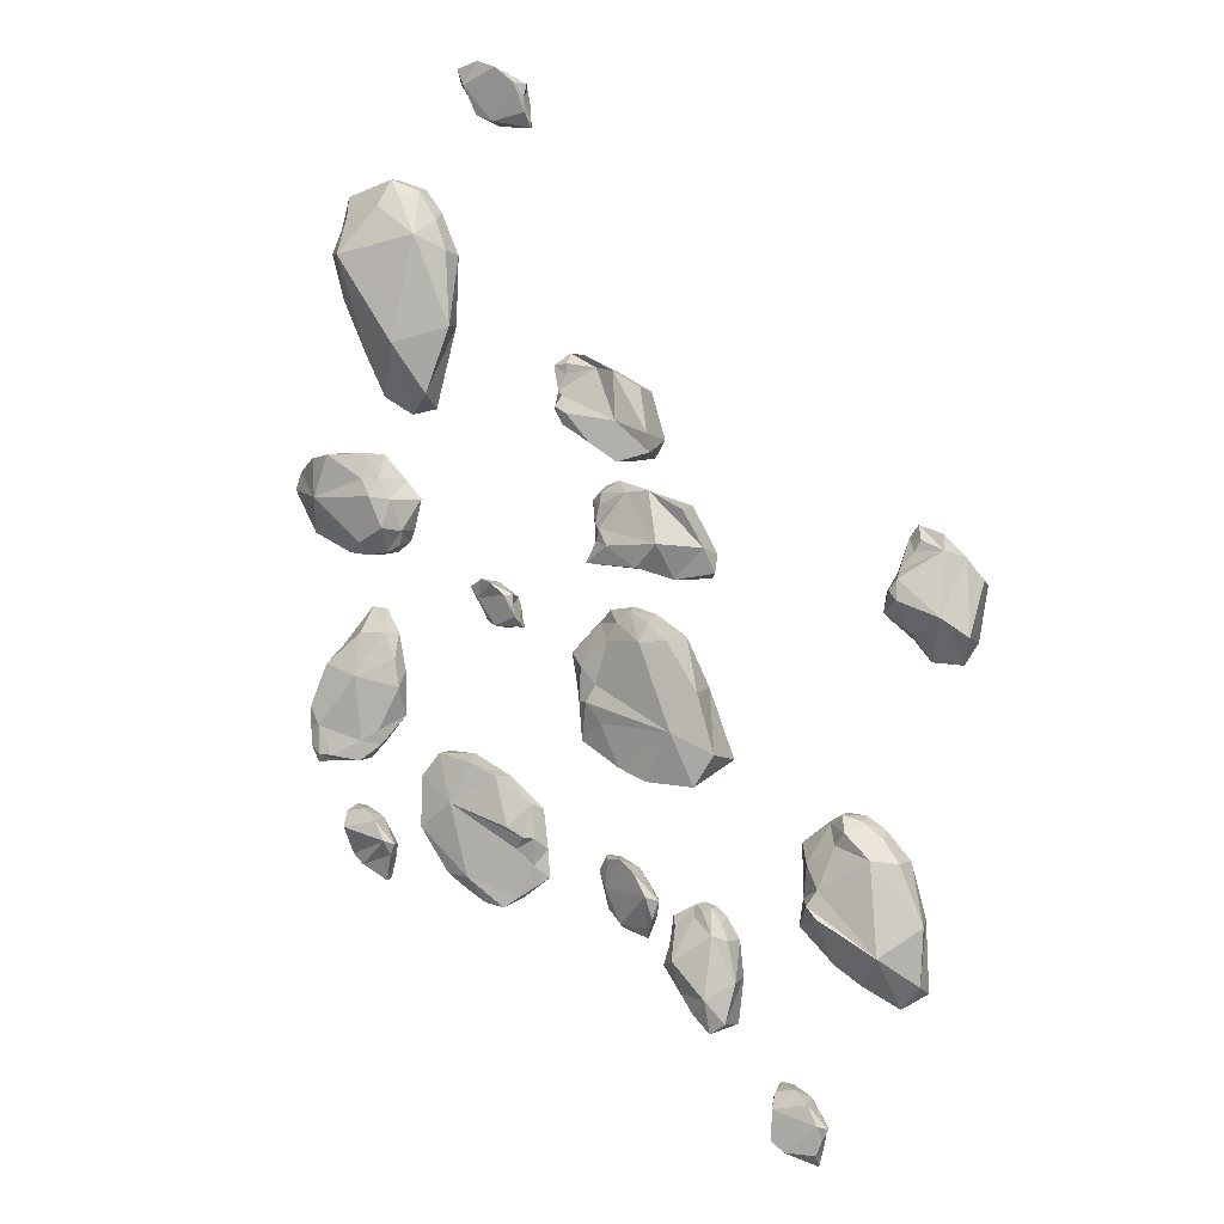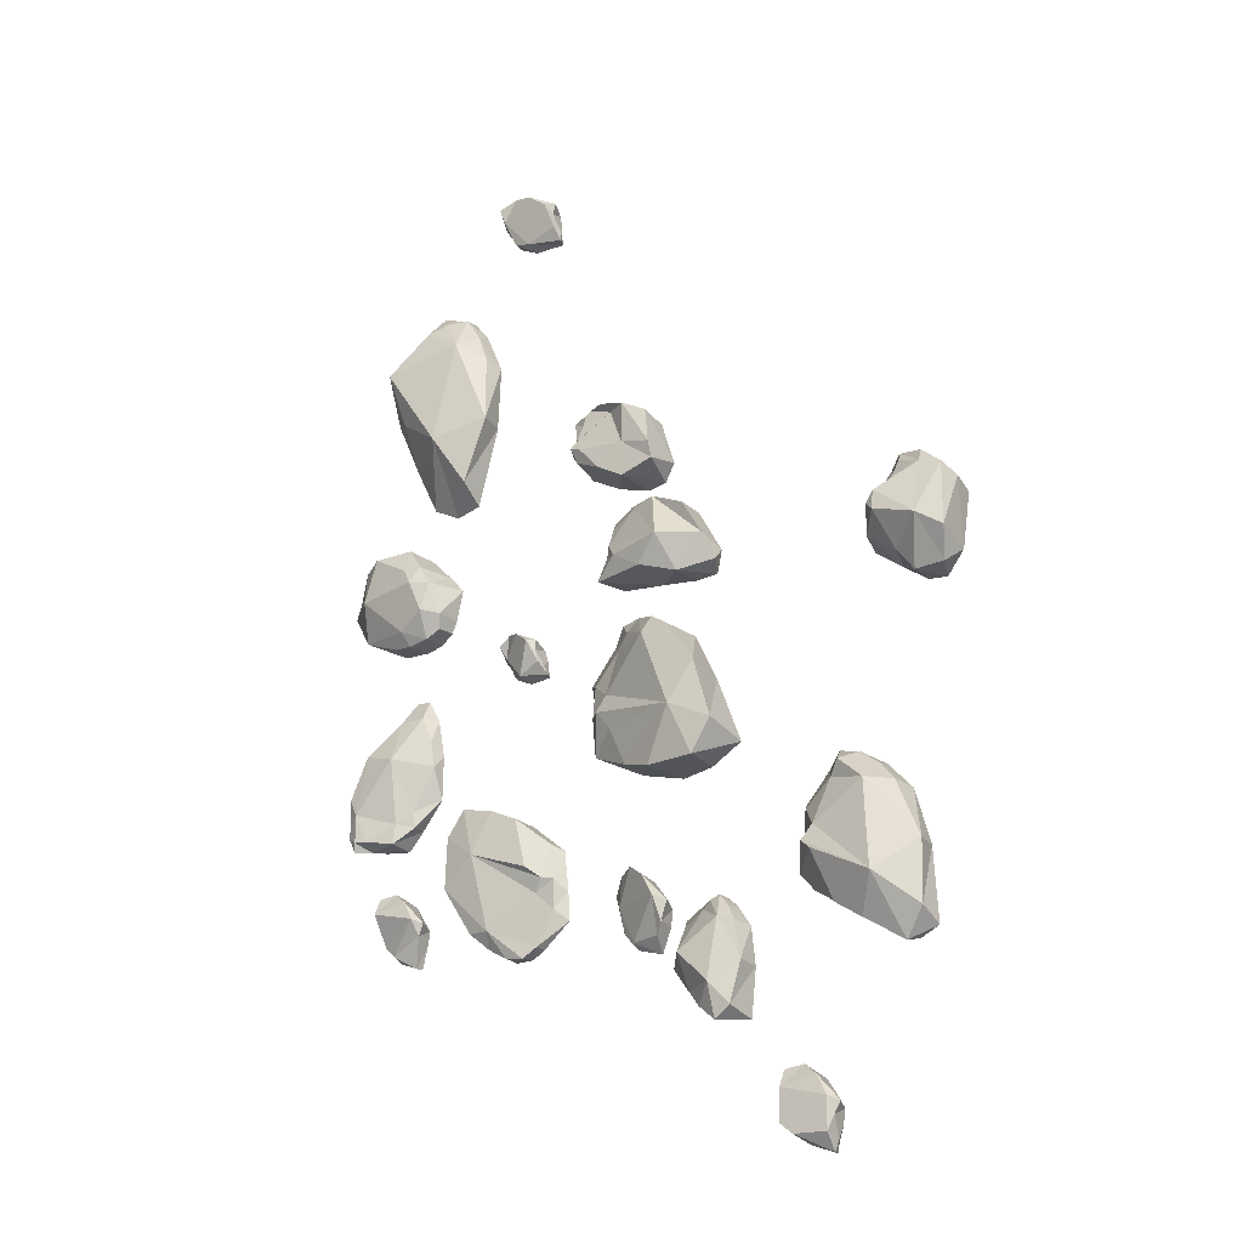
<metadata>
{"format":"obj","ext":"obj","renderer":"f3d","projection":"perspective","resolution":1024,"background":"white","views":[{"elev":7.1,"azim":24.4,"up":"+Y"},{"elev":-23.0,"azim":37.1,"up":"+Y"}]}
</metadata>
<code>
g huodong_fuben_238_n_litter02
v 139.4 -156.2 18.36
v 130 -146.3 0.9191
v 130.7 -168.5 1.041
v 136.8 -178.2 16.9
v 133.1 -199.9 1.213
v 135.3 -195.7 19.79
v 150.1 -169.8 28.31
v 143.8 -179.5 31.61
v 192.2 -207 36.85
v 183.9 -148.1 27.07
v 151.2 -130.9 7.942
v 161 -123.6 13.3
v 159.9 -124.5 0.7995
v 150.5 -129.7 0.8279
v 165.8 -132.4 24.43
v 158.8 -141.8 21.34
v 160.5 -217.3 23.87
v 178 -229 22.67
v 152 -186.2 35.41
v 200.5 -243.9 12.99
v 214.5 -226.9 18.3
v 216.4 -188.6 19.27
v 200 -150.4 18.36
v 174.5 -127 13.29
v 172.9 -125.5 0.8054
v 202.1 -151.6 0.9481
v 185.3 -133.5 0.8489
v 188.8 -137.7 13.78
v 212.4 -187.9 1.147
v 157.8 -216.3 1.303
v 183.6 -232.5 1.392
v 202.2 -240.7 1.437
v 215 -235.1 1.406
v 45.71 -207.8 8.123
v 41.85 -202.2 1.225
v 40 -216.8 1.305
v 41.75 -222.1 9.087
v 38.23 -237.5 1.418
v 38.78 -233.5 10.51
v 49.38 -227 22.45
v 74.22 -249.2 27.43
v 75.5 -208.8 18.23
v 65.51 -195.3 10.07
v 63.64 -191.2 1.165
v 56.99 -193.6 1.178
v 59.75 -200.1 9.491
v 52.51 -250.2 14.59
v 62.86 -261.2 19.51
v 76.29 -272.1 22.83
v 86.95 -264.4 23.01
v 92.35 -237.5 18.81
v 85.8 -211.6 15.95
v 71.99 -193.3 1.176
v 71.91 -193 9.753
v 88.21 -213.4 1.286
v 79.24 -199.8 1.212
v 80.05 -201.9 12.5
v 91.06 -238.2 1.422
v 52.55 -250.8 1.491
v 67.63 -264.2 1.565
v 79.48 -267.6 1.583
v 87.79 -269.2 1.592
v -56.74 -177.9 6.015
v -47.29 -186.1 1.136
v -48.61 -166.9 1.031
v -54.84 -158.8 8.939
v -51.74 -139.9 0.8831
v -57.41 -135.9 8.015
v -67.65 -166.7 9.727
v -61.74 -157.9 12.97
v -109.9 -136.6 23.46
v -100.3 -187.2 17.8
v -67.72 -200.4 7.651
v -77.17 -207.2 10.41
v -76.09 -206.5 1.248
v -67.02 -201.5 1.221
v -79.21 -117.3 17.16
v -96.72 -109.2 19.97
v -70.08 -150.8 18.66
v -119 -104.2 20.92
v -132.2 -120.6 20.56
v -133.1 -154.9 21.22
v -116.1 -186 15.39
v -90.44 -204.9 10.69
v -88.86 -206.3 1.246
v -118.1 -185.3 1.131
v -101.3 -200 1.212
v -104.7 -196.5 10.82
v -129.1 -154.4 0.9621
v -76.57 -119.4 0.7705
v -102.3 -106.7 0.7007
v -120.5 -105.8 0.6959
v -132.9 -113.8 0.7394
v -181.1 -114.3 18.8
v -181.9 -115.3 0.7475
v -170.6 -103.1 0.6809
v -168.2 -103.7 11.82
v -155.3 -84.69 0.5798
v -179.5 -100.9 18.52
v -169 -93.74 14.01
v -181.9 -56.23 22.48
v -208.8 -91.05 25.37
v -200.9 -115.9 16.51
v -209.8 -116.4 23.75
v -209.1 -110.5 0.7211
v -201.5 -112.5 0.7323
v -207.6 -110.4 26.58
v -198.9 -111.1 24.9
v -155.2 -63.88 9.998
v -158.3 -44.65 9.68
v -166.2 -27.21 9.912
v -183.2 -28 11.79
v -205.1 -49.49 20.05
v -216.1 -78.83 23.06
v -215.1 -106.2 23.39
v -215.4 -101.3 0.6704
v -217 -67.54 0.4856
v -217.8 -88.53 0.6006
v -217 -91.43 21.68
v -203.3 -39.44 0.3317
v -154.9 -54.1 0.4122
v -160 -27.85 0.2684
v -168.7 -12.34 0.1834
v -179.8 -11.41 0.1782
v -67.59 -3.49 14.05
v -67.91 -7.027 0.1548
v -70.12 0.2092 0.1151
v -67.26 3.317 13.5
v -84.24 9.472 0.06432
v -82.06 10.35 16.58
v -72.5 3.414 17.71
v -96.72 -1.093 7.192
v -81.52 -18.03 11.92
v -66.38 -11.3 12.69
v -65.61 -12.87 7.074
v -63.84 -18.93 5.194
v -65.68 -19.29 0.222
v -67 -14.44 0.1954
v -91.62 12.42 11.48
v -99.82 6.892 11.12
v -80.87 -20.4 0.228
v -89.79 -15.96 5.932
v -90.86 -15.74 0.2024
v -95.12 10.15 0.06052
v -100.8 8.202 0.07119
v -102 6.698 0.07942
v -101.9 -1.172 0.1225
v -95.12 10.15 0.06052
v -8.484 51.67 13.47
v -15.39 52.45 -0.1708
v -10.97 38.86 -0.09635
v -8.654 38.6 13.35
v -4.4 25.61 -0.02371
v -12.22 27.07 19.63
v -3.359 49.75 19.81
v -4.821 41.75 19.38
v 5.296 39.48 26.36
v 26.26 26.45 27.63
v 13.72 73.04 16.05
v -6.472 63.92 11.4
v 42.39 42.74 32.88
v -7.058 71.46 7.041
v -7.367 75.29 -0.2959
v -16.22 66.03 -0.2452
v 49.51 19.11 19.77
v 74.11 23.37 12.04
v 69.08 40.04 18.85
v 31.73 75.21 20.29
v 5.537 79.8 6.565
v 1.67 77.18 -0.3062
v 23.03 73.08 -0.2836
v 55.64 63.94 21.72
v 53.59 64.72 -0.2377
v 25.96 21.93 -0.003357
v 50.98 18.22 0.01706
v 67.34 18.54 0.01539
v 70.75 34.35 -0.0712
v -161.2 -178.5 12.92
v -163.4 -182.4 1.115
v -162.1 -173 1.064
v -157.3 -170.9 13.56
v -173.4 -155.1 0.9654
v -170.5 -155.2 17.37
v -184.7 -187.8 9.761
v -163.2 -168.1 18.81
v -191.6 -181.1 9.645
v -167.3 -197.5 1.198
v -167.4 -198 6.984
v -180.3 -147.9 14.17
v -192.5 -149.9 16.35
v -193.1 -160.5 20.72
v -185.1 -190.8 1.161
v -194.1 -180.3 1.103
v -185.4 -148.6 0.93
v -192.9 -147.9 0.9259
v -195 -149 0.9319
v -199 -158 0.9812
v -185.4 -148.6 0.93
v 196.8 31.19 16.75
v 192.4 34.28 -0.07017
v 187.7 19.41 0.01126
v 189.2 18.39 16.52
v 182.5 1.466 0.1096
v 186.9 4.935 16.46
v 199.3 27.6 28.19
v 193.6 20.23 27.51
v 199.4 14.55 30.77
v 205.9 -8.16 15.84
v 224.6 44.71 15.75
v 205.2 42.57 13.62
v 227.4 5.19 30
v 198.7 50.02 3.578
v 205.3 58.29 5.773
v 203.1 57.88 -0.1994
v 199.6 47.92 -0.1449
v 209.1 50.21 12.98
v 217.8 -24.15 15.39
v 238.7 -24.56 16.41
v 244.7 -6.436 26.32
v 238.6 40.73 14.58
v 218.6 52.86 -0.1718
v 222.8 54.15 10.86
v 231.3 41.6 -0.1101
v 250.1 27.06 16.19
v 248 23.05 -0.008341
v 201.6 -13.24 0.1902
v 218.4 -25.5 0.2575
v 231.2 -27.04 0.266
v 242.7 -12.64 0.1872
f 1 2 3
f 3 4 1
f 4 3 5
f 5 6 4
f 7 1 4
f 4 8 7
f 7 8 9
f 9 10 7
f 11 12 13
f 13 14 11
f 15 12 11
f 11 16 15
f 17 18 9
f 9 19 17
f 9 18 20
f 20 21 9
f 22 23 10
f 10 9 22
f 12 24 25
f 25 13 12
f 26 27 28
f 28 23 26
f 22 29 26
f 26 23 22
f 30 31 18
f 18 17 30
f 11 2 1
f 1 16 11
f 20 18 31
f 31 32 20
f 20 32 33
f 33 21 20
f 30 17 6
f 6 5 30
f 21 33 29
f 29 22 21
f 24 28 27
f 27 25 24
f 10 28 24
f 24 15 10
f 6 19 8
f 10 16 7
f 12 15 24
f 2 11 14
f 6 8 4
f 28 10 23
f 10 15 16
f 16 1 7
f 9 21 22
f 6 17 19
f 8 19 9
f 34 35 36
f 36 37 34
f 37 36 38
f 38 39 37
f 37 40 34
f 41 42 40
f 43 44 45
f 45 46 43
f 47 48 41
f 41 40 47
f 41 48 49
f 49 50 41
f 51 52 42
f 42 41 51
f 53 44 54
f 55 56 57
f 57 52 55
f 51 58 55
f 55 52 51
f 59 60 48
f 48 47 59
f 45 35 34
f 34 46 45
f 49 48 60
f 60 61 49
f 49 61 62
f 62 50 49
f 59 47 39
f 39 38 59
f 50 62 58
f 58 51 50
f 54 57 56
f 56 53 54
f 42 57 54
f 54 43 42
f 42 46 40
f 44 43 54
f 39 40 37
f 57 42 52
f 42 43 46
f 46 34 40
f 41 50 51
f 39 47 40
f 63 64 65
f 65 66 63
f 66 65 67
f 67 68 66
f 69 63 66
f 66 70 69
f 69 70 71
f 71 72 69
f 73 74 75
f 75 76 73
f 77 78 71
f 71 79 77
f 71 78 80
f 80 81 71
f 82 83 72
f 72 71 82
f 74 84 85
f 85 75 74
f 86 87 88
f 88 83 86
f 82 89 86
f 86 83 82
f 90 91 78
f 78 77 90
f 63 73 64
f 80 78 91
f 91 92 80
f 80 92 93
f 93 81 80
f 90 77 68
f 68 67 90
f 81 93 89
f 89 82 81
f 84 88 87
f 87 85 84
f 72 88 84
f 84 74 72
f 68 79 70
f 72 73 69
f 64 73 76
f 68 70 66
f 88 72 83
f 72 74 73
f 73 63 69
f 71 81 82
f 68 77 79
f 70 79 71
f 94 95 96
f 96 97 94
f 98 97 96
f 99 94 97
f 97 100 99
f 99 100 101
f 101 102 99
f 103 104 105
f 105 106 103
f 107 104 103
f 103 108 107
f 109 110 101
f 101 100 109
f 101 110 111
f 111 112 101
f 113 114 102
f 102 101 113
f 104 115 116
f 116 105 104
f 117 118 119
f 119 114 117
f 113 120 117
f 117 114 113
f 121 122 110
f 110 109 121
f 103 95 94
f 94 108 103
f 111 110 122
f 122 123 111
f 111 123 124
f 124 112 111
f 98 121 109
f 112 124 120
f 120 113 112
f 115 119 118
f 118 116 115
f 102 119 115
f 115 107 102
f 102 108 99
f 104 107 115
f 95 103 106
f 98 100 97
f 119 102 114
f 102 107 108
f 108 94 99
f 101 112 113
f 98 109 100
f 125 126 127
f 127 128 125
f 129 130 128
f 128 127 129
f 131 132 133
f 133 134 131
f 135 136 137
f 137 138 135
f 139 140 132
f 132 130 139
f 133 141 137
f 137 136 133
f 142 143 141
f 141 133 142
f 129 144 139
f 139 130 129
f 135 126 125
f 125 134 135
f 140 139 145
f 145 146 140
f 140 146 147
f 147 132 140
f 128 131 125
f 130 131 128
f 126 135 138
f 135 134 136
f 131 130 132
f 148 145 139
f 142 133 132
f 143 142 132
f 132 147 143
f 136 134 133
f 134 125 131
f 149 150 151
f 151 152 149
f 152 151 153
f 153 154 152
f 155 149 152
f 152 156 155
f 157 156 154
f 154 158 157
f 149 155 159
f 159 160 149
f 161 159 155
f 155 157 161
f 162 163 164
f 164 160 162
f 158 165 161
f 161 157 158
f 166 167 165
f 168 159 161
f 161 167 168
f 163 162 169
f 169 170 163
f 171 170 169
f 169 168 171
f 172 173 171
f 171 168 172
f 174 175 165
f 165 158 174
f 164 150 149
f 149 160 164
f 176 166 165
f 166 176 177
f 177 167 166
f 174 158 154
f 154 153 174
f 154 156 152
f 175 176 165
f 155 156 157
f 172 168 167
f 173 172 177
f 169 159 168
f 159 162 160
f 172 167 177
f 167 161 165
f 162 159 169
f 178 179 180
f 180 181 178
f 182 183 181
f 181 180 182
f 184 178 185
f 185 186 184
f 187 179 188
f 189 190 191
f 191 183 189
f 184 192 187
f 187 188 184
f 186 193 192
f 192 184 186
f 182 194 189
f 189 183 182
f 190 189 195
f 195 196 190
f 190 196 197
f 197 191 190
f 181 185 178
f 183 185 181
f 179 178 188
f 185 183 191
f 198 195 189
f 193 186 191
f 191 197 193
f 188 178 184
f 185 191 186
f 199 200 201
f 201 202 199
f 202 201 203
f 203 204 202
f 205 199 202
f 202 206 205
f 207 206 204
f 204 208 207
f 199 205 209
f 209 210 199
f 211 209 205
f 205 207 211
f 212 213 214
f 214 215 212
f 216 213 212
f 212 210 216
f 208 217 211
f 211 207 208
f 211 217 218
f 218 219 211
f 220 209 211
f 211 219 220
f 221 214 213
f 213 222 221
f 223 221 222
f 222 220 223
f 224 225 223
f 223 220 224
f 226 227 217
f 217 208 226
f 212 200 199
f 199 210 212
f 228 218 217
f 218 228 229
f 229 219 218
f 209 222 213
f 213 216 209
f 226 208 204
f 204 203 226
f 200 212 215
f 204 206 202
f 227 228 217
f 205 206 207
f 224 220 219
f 225 224 229
f 222 209 220
f 209 216 210
f 224 219 229
g huodong_fuben_238_n_litter02
v -19.35 -41.37 12.32
v -31.08 -34.37 0.3048
v -27.33 -55.74 0.4219
v -19.29 -63.37 15.09
v -20.62 -85.55 0.5853
v -17.56 -89.45 14.18
v -5.601 -51.53 19.48
v -11.32 -62.78 22.22
v 54.37 -75.81 37.41
v 29.19 -20.87 29.28
v -9.456 -13.47 3.652
v 0.5226 -3.614 9.564
v -0.6236 -4.719 0.1425
v -10.38 -12.39 0.1845
v 7.04 -10.82 14.02
v 0.3936 -21.92 14.58
v 13.21 -103.4 24.81
v 34.26 -109.8 30.3
v -0.2775 -75.66 23.06
v 68.49 -110.5 32.44
v 81.72 -88.92 31.33
v 70.44 -49.85 32.15
v 47.39 -18.62 27.91
v 15.92 -3.112 14.01
v 13.97 -2.093 0.1282
v 49.78 -19.21 0.2222
v 28.83 -6.318 0.1514
v 33.2 -9.368 23.96
v 65.95 -51.64 0.3999
v 10.1 -103.2 0.682
v 40.93 -111.7 0.729
v 61.84 -108.6 0.7118
v 83.32 -96.76 0.6473
v 32.72 -203.5 15.01
v 30.42 -203.7 1.233
v 31.42 -193 1.174
v 36.82 -190.5 14.54
v 17.86 -173.2 1.066
v 21.14 -173.2 18.87
v 29.97 -187.5 20.5
v -4.268 -186.9 7.275
v 6.568 -210.9 7.146
v 26.54 -210.2 10.29
v 9.707 -165.3 15.24
v -2.496 -168.2 7.442
v 24.11 -219.7 1.321
v 6.178 -214.3 1.291
v -4.438 -202.8 1.228
v 3.915 -166.4 1.029
v -5.763 -166.6 1.03
v -11.09 -177.7 1.09
v -188.9 247.9 13.58
v -195.3 262.1 -1.321
v -202.3 236.7 -1.181
v -199.3 224.2 14.72
v -192 200.1 -0.9809
v -191.6 195 14.59
v -183.4 223.8 36.65
v -146.6 166.5 31.13
v -131.8 236.7 26.66
v -157.8 272.5 8.607
v -160.5 255.4 22.92
v -148.6 262.6 16.34
v -180.3 159.1 5.984
v -169.3 129.6 -0.5945
v -178.3 188.7 24.65
v -148.4 118.4 -0.5326
v -128.2 133.2 18.29
v -110.8 177.3 17.91
v -115.7 226.5 12.56
v -136.5 264.5 9.048
v -137.4 266.1 -1.342
v -158.6 272.5 -1.377
v -113.4 223.1 -1.106
v -126 251.3 -1.261
v -123.9 245.9 10.59
v -115.3 177 -0.8537
v -182.5 160 -0.7612
v -130.3 122.3 -0.5541
v -33.69 136.5 14.79
v -39.75 138.5 -0.6426
v -38.35 125.5 -0.571
v -36.32 124.8 14.68
v -31.29 112.3 -0.499
v -28.11 115.9 21.48
v -29.45 133.8 18.95
v -32.28 126.9 23.18
v -23.61 122.9 25.15
v -6.945 104.9 26.35
v -8.624 151.5 11.28
v -29.56 147.2 12.89
v 10.39 118.8 24.68
v -39.78 152.6 8.714
v -28.37 160.4 6.975
v -30.53 159.7 -0.7586
v -37.93 150.9 -0.7104
v -28.66 154.1 12.49
v 12.72 93.07 27.33
v 35.3 99.57 26.27
v 33.92 111.4 27.76
v 6.959 150.1 19.59
v -19.71 157.6 -0.7468
v -15.74 159.2 13.08
v -1.257 149.8 -0.7043
v 25.22 140.2 18.95
v 24.67 136.5 -0.6312
v -9.417 99.96 -0.4311
v 13.9 91.94 -0.387
v 27.63 93.97 -0.3981
v 34.37 105.9 -0.4636
v -152.9 63.5 23.22
v -142.3 62.36 -0.2258
v -153.5 74.68 -0.2934
v -161.9 77.46 22.48
v -170.1 91.33 -0.3847
v -173.7 93.37 19.21
v -166.3 65.32 28.36
v -173.4 76.68 25.08
v -211.2 63.13 23.17
v -177.4 33.84 21.85
v -148.3 42.04 16.6
v -151 32.49 13.04
v -150.8 33.14 -0.06574
v -147.3 41.32 -0.1105
v -161.3 26.9 14.54
v -158.4 44.42 25.53
v -200.1 91.82 23.98
v -217 88.56 14.72
v -235.2 77.32 -0.3082
v -239.3 65.42 -0.2431
v -217.1 38.03 11.2
v -188.8 26.06 14.02
v -159.6 26.43 -0.02899
v -190.7 24.93 -0.02095
v -171.3 23.97 -0.01559
v -175.5 24.96 14.68
v -214.9 39.89 -0.103
v -198 91.9 -0.3879
v -222.3 86.66 -0.3594
v 150.1 -334.8 14.6
v 147.9 -338.6 1.908
v 149.3 -329.2 1.853
v 154.1 -327.3 13.92
v 138.2 -311.2 1.767
v 141.1 -311.4 17.73
v 148.2 -324.4 19.17
v 118.4 -316.4 21.08
v 126.6 -343.8 21.03
v 147.3 -344.3 17.91
v 147.4 -346.5 5.87
v 146.1 -354.2 8.69
v 143.9 -353.7 1.999
v 145 -347.5 1.962
v 131.4 -303.9 14.53
v 119.2 -305.8 16.71
v 126.1 -346.8 1.984
v 118.3 -337 21.39
v 117.3 -336.2 1.937
v 126.3 -304.6 1.746
v 118.8 -303.8 1.752
v 116.7 -304.9 1.761
v 112.6 -313.8 1.817
v 126.3 -304.6 1.746
v -59.83 322.7 10.46
v -61 318.6 -1.629
v -62.88 327.6 -1.679
v -57.98 330.7 9.804
v -82.24 341.5 -1.755
v -78.81 342.1 13.49
v -65.84 331.9 12.66
v -103.1 331.5 10.66
v -83.6 308.3 8.01
v -59.56 313.2 9.707
v -58.7 311.2 2.074
v -57.25 303.6 4.785
v -60.07 303.6 -1.547
v -61.09 309.6 -1.58
v -92.74 346.5 10.43
v -106.1 341.6 12.54
v -83.09 305.3 -1.557
v -95.6 312.4 7.001
v -97.15 312.9 -1.598
v -98.43 344.5 -1.772
v -107.3 343.3 -1.765
v -109.4 341.8 -1.757
v -110.8 332.4 -1.705
f 230 231 232
f 232 233 230
f 233 232 234
f 234 235 233
f 236 230 233
f 233 237 236
f 236 237 238
f 238 239 236
f 240 241 242
f 242 243 240
f 244 241 240
f 240 245 244
f 246 247 238
f 238 248 246
f 238 247 249
f 249 250 238
f 251 252 239
f 239 238 251
f 241 253 254
f 254 242 241
f 255 256 257
f 257 252 255
f 251 258 255
f 255 252 251
f 259 260 247
f 247 246 259
f 240 231 230
f 230 245 240
f 249 247 260
f 260 261 249
f 249 261 262
f 262 250 249
f 259 246 235
f 235 234 259
f 250 262 258
f 258 251 250
f 253 257 256
f 256 254 253
f 239 257 253
f 253 244 239
f 235 248 237
f 239 245 236
f 241 244 253
f 231 240 243
f 235 237 233
f 257 239 252
f 239 244 245
f 245 230 236
f 238 250 251
f 235 246 248
f 237 248 238
f 263 264 265
f 265 266 263
f 267 268 266
f 266 265 267
f 269 270 271
f 271 272 269
f 273 274 270
f 270 268 273
f 275 271 276
f 270 277 276
f 276 271 270
f 267 278 273
f 273 268 267
f 275 264 263
f 263 272 275
f 279 274 273
f 274 279 280
f 280 270 274
f 266 269 263
f 268 269 266
f 269 268 270
f 278 279 273
f 270 280 277
f 272 263 269
f 275 272 271
f 281 282 283
f 283 284 281
f 284 283 285
f 285 286 284
f 284 287 281
f 288 289 287
f 290 291 292
f 293 294 288
f 288 295 293
f 288 294 296
f 296 297 288
f 298 299 289
f 289 288 298
f 290 300 301
f 301 302 290
f 303 304 305
f 305 299 303
f 298 306 303
f 303 299 298
f 293 307 294
f 290 282 281
f 281 291 290
f 308 297 296
f 307 293 286
f 286 285 307
f 297 308 306
f 306 298 297
f 300 305 304
f 304 301 300
f 289 305 300
f 300 292 289
f 286 295 287
f 289 291 287
f 290 292 300
f 282 290 302
f 286 287 284
f 305 289 299
f 289 292 291
f 291 281 287
f 288 297 298
f 286 293 295
f 287 295 288
f 309 310 311
f 311 312 309
f 312 311 313
f 313 314 312
f 315 309 312
f 312 316 315
f 317 316 314
f 314 318 317
f 309 315 319
f 319 320 309
f 321 319 315
f 315 317 321
f 322 323 324
f 324 325 322
f 326 323 322
f 322 320 326
f 318 327 321
f 321 317 318
f 321 327 328
f 328 329 321
f 330 319 321
f 321 329 330
f 331 324 323
f 323 332 331
f 333 331 332
f 332 330 333
f 334 335 333
f 333 330 334
f 336 337 327
f 327 318 336
f 322 310 309
f 309 320 322
f 338 328 327
f 328 338 339
f 339 329 328
f 319 332 323
f 323 326 319
f 336 318 314
f 314 313 336
f 310 322 325
f 314 316 312
f 337 338 327
f 315 316 317
f 334 330 329
f 335 334 339
f 332 319 330
f 319 326 320
f 334 329 339
f 340 341 342
f 342 343 340
f 343 342 344
f 344 345 343
f 346 340 343
f 343 347 346
f 346 347 348
f 348 349 346
f 350 351 352
f 352 353 350
f 354 351 350
f 350 355 354
f 356 357 348
f 348 347 356
f 348 357 358
f 358 359 348
f 360 361 349
f 349 348 360
f 351 354 362
f 362 352 351
f 363 364 365
f 365 361 363
f 360 366 363
f 363 361 360
f 367 368 357
f 357 356 367
f 350 341 340
f 340 355 350
f 368 358 357
f 367 356 345
f 345 344 367
f 366 360 359
f 354 365 364
f 364 362 354
f 354 349 365
f 349 355 346
f 341 350 353
f 345 347 343
f 365 349 361
f 349 354 355
f 355 340 346
f 348 359 360
f 345 356 347
f 369 370 371
f 371 372 369
f 373 374 372
f 372 371 373
f 375 376 377
f 377 378 375
f 379 380 381
f 381 382 379
f 383 384 376
f 376 374 383
f 377 385 381
f 381 380 377
f 386 387 385
f 385 377 386
f 373 388 383
f 383 374 373
f 379 370 369
f 369 378 379
f 384 383 389
f 389 390 384
f 384 390 391
f 391 376 384
f 372 375 369
f 374 375 372
f 370 379 382
f 379 378 380
f 375 374 376
f 392 389 383
f 386 377 376
f 387 386 376
f 376 391 387
f 380 378 377
f 378 369 375
f 393 394 395
f 395 396 393
f 397 398 396
f 396 395 397
f 399 400 401
f 401 402 399
f 403 404 405
f 405 406 403
f 407 408 400
f 400 398 407
f 401 409 405
f 405 404 401
f 410 411 409
f 409 401 410
f 397 412 407
f 407 398 397
f 403 394 393
f 393 402 403
f 408 407 413
f 413 414 408
f 408 414 415
f 415 400 408
f 396 399 393
f 398 399 396
f 394 403 406
f 403 402 404
f 399 398 400
f 412 413 407
f 410 401 400
f 411 410 400
f 400 415 411
f 404 402 401
f 402 393 399

</code>
